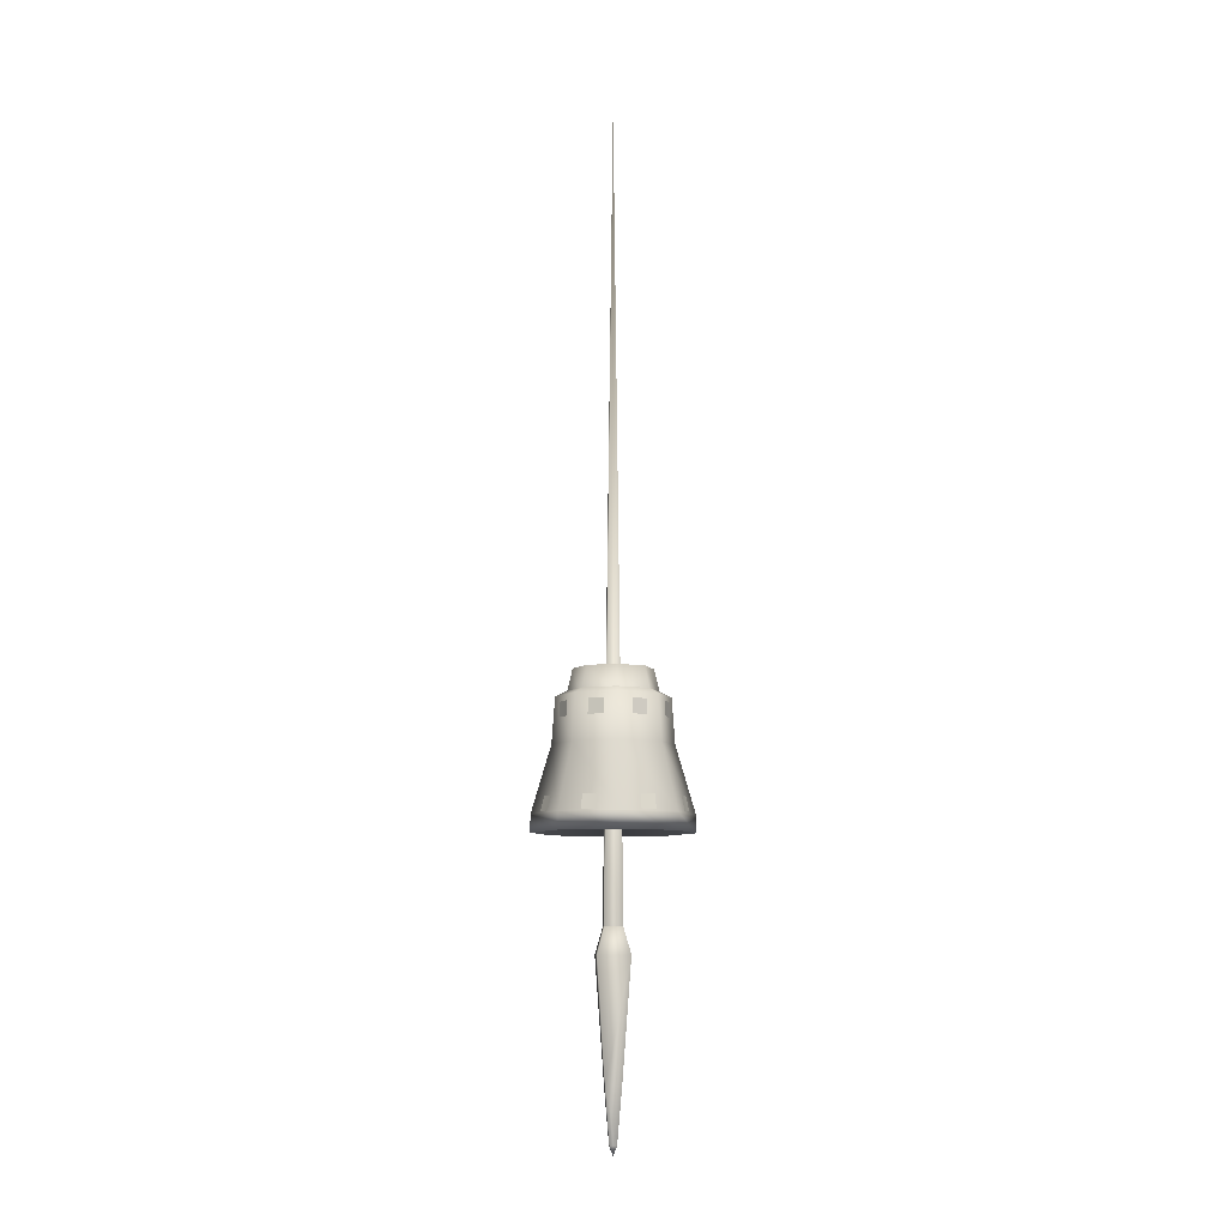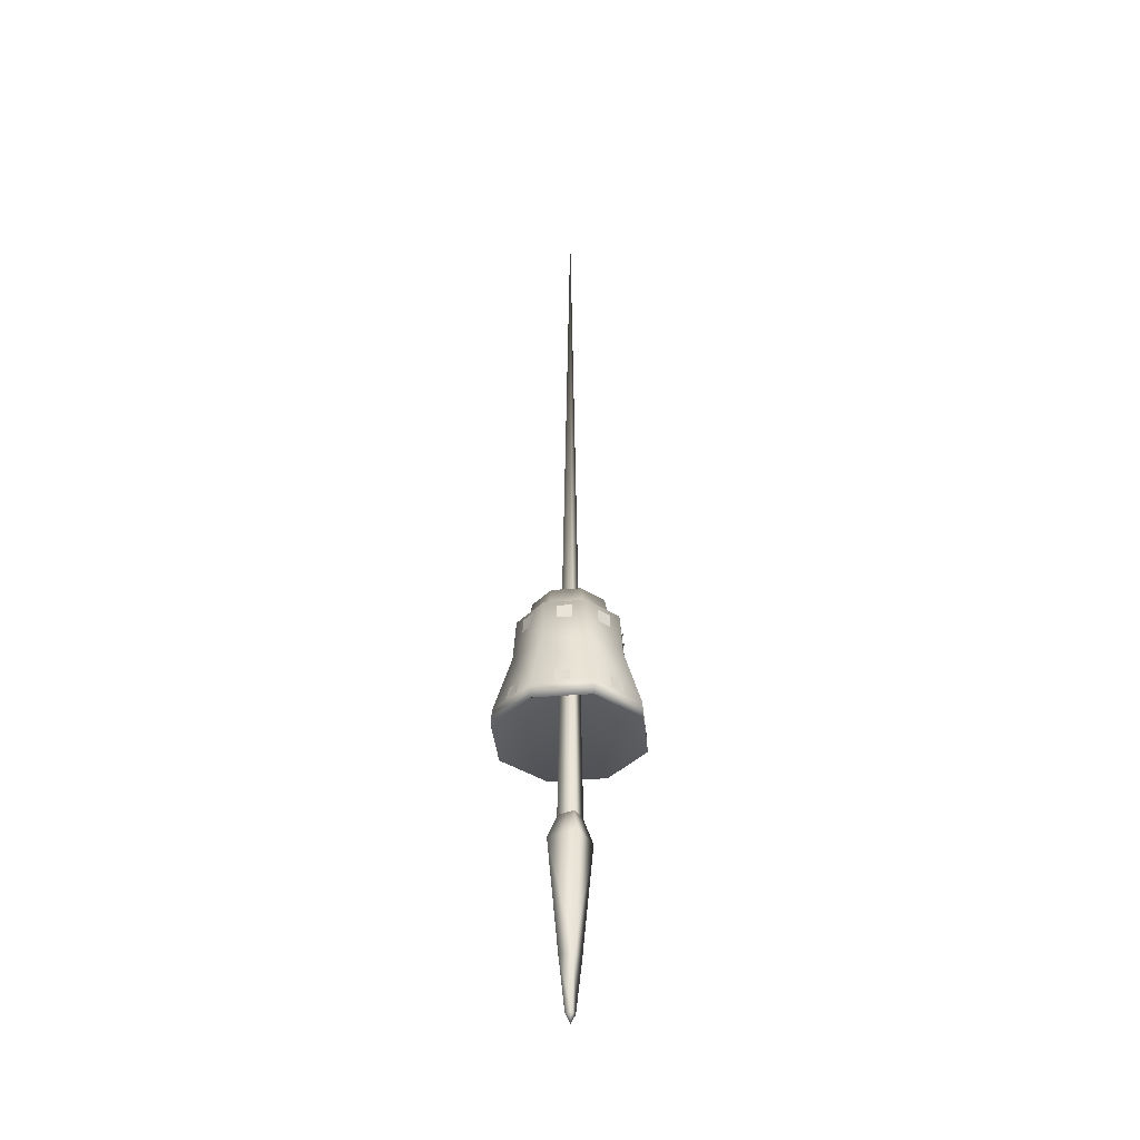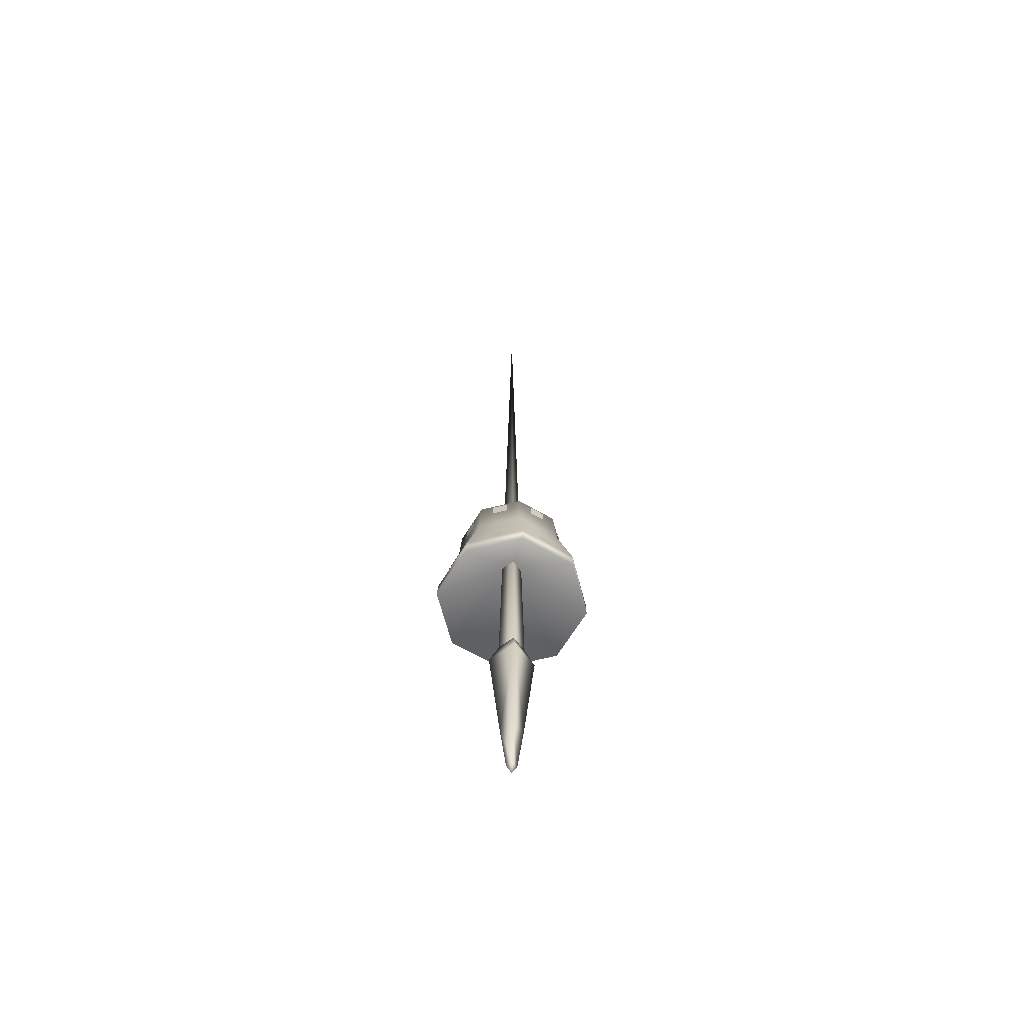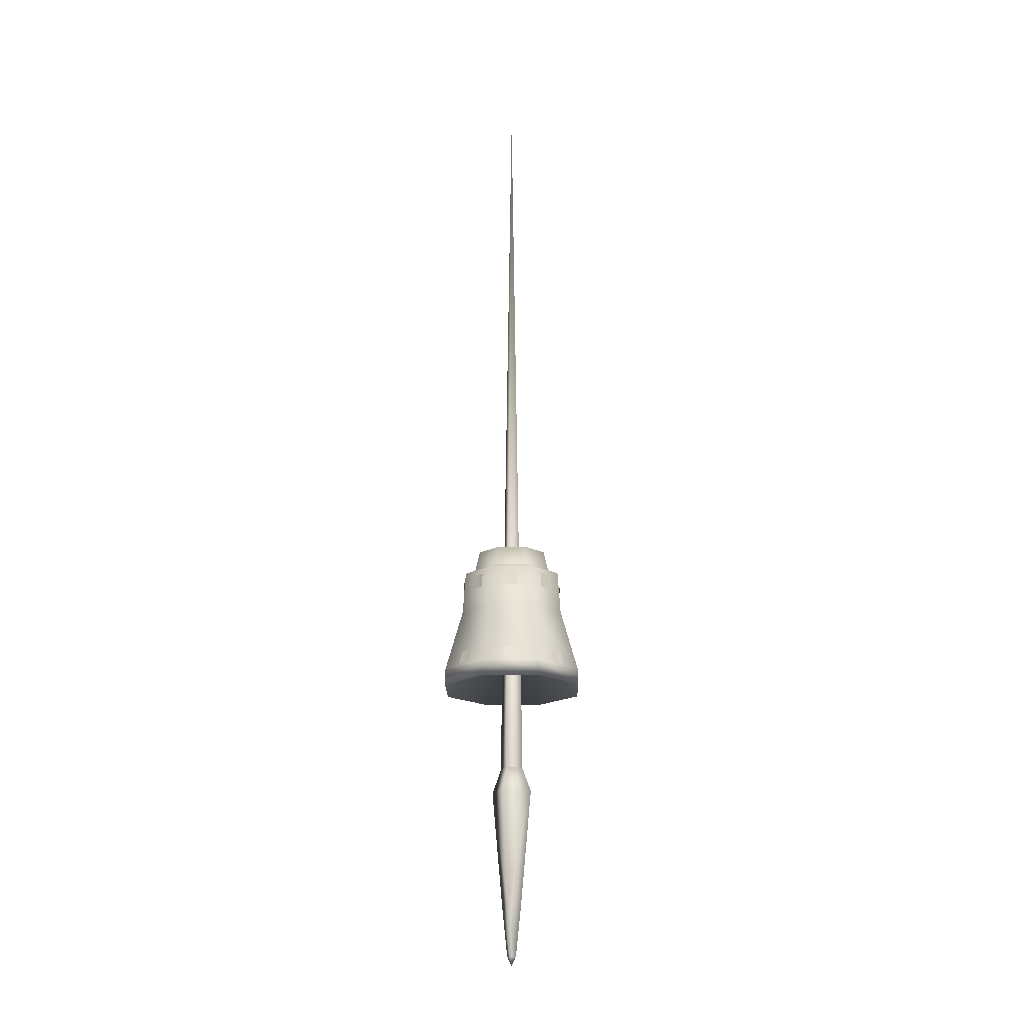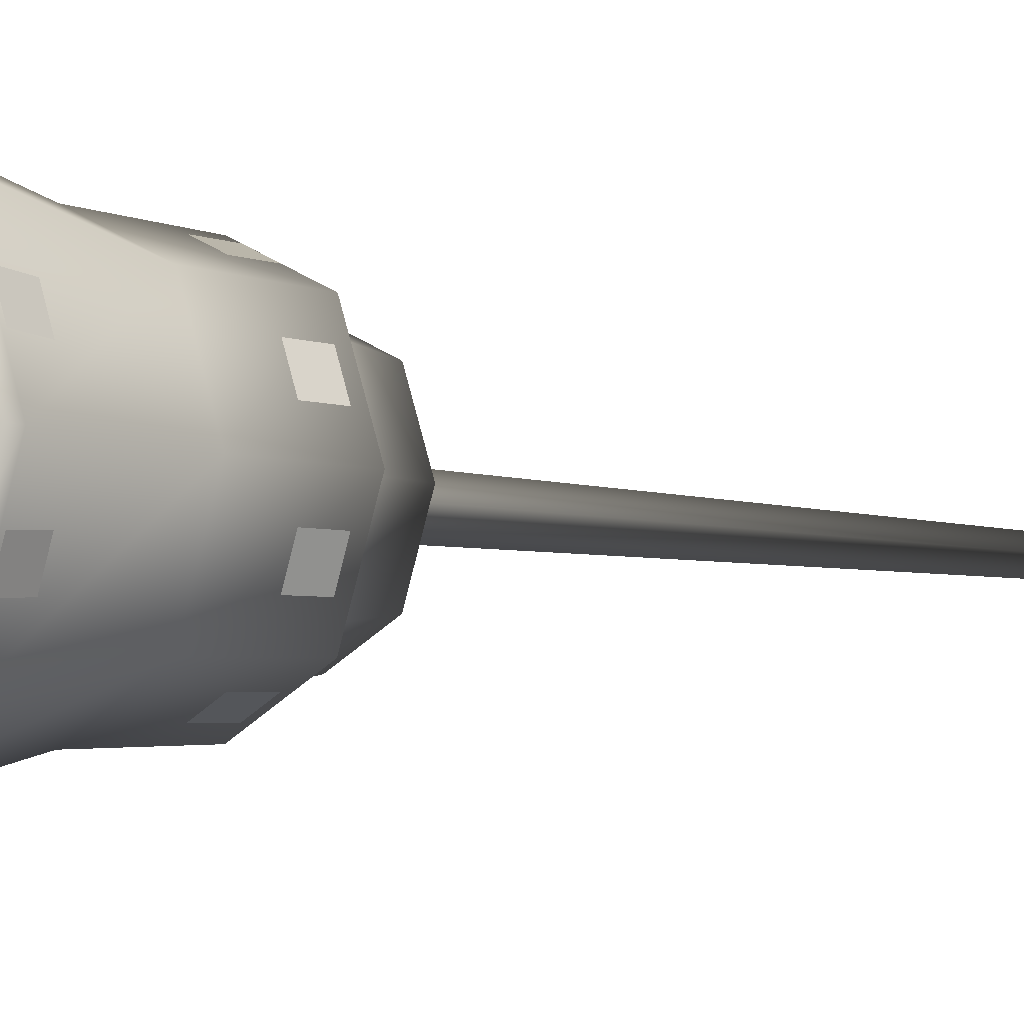
<metadata>
{"format":"obj","ext":"obj","renderer":"f3d","projection":"perspective","resolution":1024,"background":"white","views":[{"elev":-8.8,"azim":130.6,"up":"+Z"},{"elev":-38.9,"azim":-106.6,"up":"+Z"},{"elev":-62.7,"azim":171.8,"up":"+Z"},{"elev":-19.0,"azim":113.6,"up":"+Z"},{"elev":-5.6,"azim":-129.3,"up":"+Y"}]}
</metadata>
<code>
g mesh00
v 3.571 -0.1117 -82.07
v -0.03093 -7.388 -44.17
v -0.03093 -3.715 -82.07
v 7.244 -0.1117 -44.17
v -0.03093 -0.1117 -25.49
v 3.571 -0.1117 -82.07
v -0.03093 1.502 -99.76
v -0.03093 3.49 -82.07
v -1.645 -0.1117 -99.76
v -3.633 -0.1117 -82.07
v -0.03093 -0.1117 -102.9
v 1.583 -0.1117 -99.76
v -0.03093 -1.726 -99.76
v -0.03093 -3.715 -82.07
v -0.03093 3.49 -82.07
v -0.03093 7.163 -44.17
v -3.633 -0.1117 -82.07
v -7.306 -0.1117 -44.17
v -0.03093 4.039 -35.88
v -0.03093 -0.1117 221.1
v 4.12 -0.1117 -35.88
v -4.181 -0.1117 -35.88
v -0.03093 -4.263 -35.88
f 1 2 3
f 2 4 5
f 6 7 8
f 8 7 9
f 8 9 10
f 11 12 13
f 13 12 14
f 1 15 16
f 16 15 17
f 16 17 18
f 19 20 21
f 19 22 20
f 20 22 23
f 20 23 21
f 14 10 13
f 13 10 9
f 13 9 11
f 11 9 7
f 11 7 12
f 12 7 6
f 12 6 14
f 2 1 4
f 4 1 16
f 4 16 5
f 5 16 18
f 5 18 2
f 2 18 17
f 2 17 3
v -0.1111 12.52 41.99
v -8.956 8.856 41.99
v -0.1111 0.01079 41.99
v -0.1111 -12.5 41.99
v 8.733 -8.833 41.99
v -0.1111 0.01079 41.99
v -8.956 -8.833 41.99
v -0.1111 0.01079 41.99
v -12.62 0.01079 41.99
v 8.733 8.856 41.99
v -0.1111 0.01079 41.99
v 12.4 0.01079 41.99
v 25.12 0.01079 -7.902
v 17.73 -17.83 -7.902
v -0.1111 0.01079 18.68
v -0.1111 -25.22 -7.902
v -0.1111 17.84 33.29
v -0.1111 0.01079 41.99
v 12.5 12.62 33.29
v 17.72 0.01079 33.29
v -17.96 17.86 -7.902
v -0.1111 25.25 -7.902
v 17.73 17.86 -7.902
v -12.72 12.62 33.29
v -17.94 0.01079 33.29
v -12.72 -12.6 33.29
v -17.96 -17.83 -7.902
v -25.35 0.01079 -7.902
v -0.1111 -17.82 33.29
v 12.5 -12.6 33.29
v 16.62 4.262 26.58
v 14.73 8.839 26.58
v 16.36 4.198 31.35
v 14.5 8.701 31.35
v 8.84 15.11 26.59
v 4.232 17.02 26.59
v 8.702 14.88 31.36
v 4.167 16.76 31.36
v -4.467 16.95 26.59
v -9.012 15.07 26.59
v -4.402 16.69 31.36
v -8.873 14.84 31.36
v -15.06 8.831 26.59
v -16.92 4.347 26.59
v -14.83 8.693 31.36
v -16.66 4.282 31.36
v -20.58 11.06 -1.853
v -22.39 6.669 -1.853
v -19.59 10.61 2.798
v -21.38 6.29 2.798
v -6.705 22.31 -1.86
v -11.22 20.44 -1.86
v -6.355 21.36 2.805
v -10.8 19.52 2.805
v 10.97 20.39 -1.868
v 6.456 22.26 -1.868
v 10.58 19.54 2.813
v 6.134 21.38 2.813
v 22.24 6.609 -1.838
v 20.36 11.15 -1.838
v 21.09 6.176 2.776
v 19.24 10.65 2.776
v 16.36 -4.175 31.35
v 14.5 -8.678 31.35
v 16.62 -4.239 26.58
v 14.73 -8.817 26.58
v 8.702 -14.86 31.36
v 4.167 -16.73 31.36
v 8.84 -15.09 26.59
v 4.232 -17 26.59
v -4.402 -16.67 31.36
v -8.873 -14.82 31.36
v -4.467 -16.93 26.59
v -9.012 -15.05 26.59
v -14.83 -8.67 31.36
v -16.66 -4.259 31.36
v -15.06 -8.808 26.59
v -16.92 -4.324 26.59
v -19.59 -10.59 2.798
v -21.38 -6.267 2.798
v -20.58 -11.04 -1.853
v -22.39 -6.646 -1.853
v -6.355 -21.34 2.805
v -10.8 -19.5 2.805
v -6.705 -22.29 -1.86
v -11.22 -20.42 -1.86
v 10.58 -19.51 2.813
v 6.134 -21.35 2.813
v 10.97 -20.36 -1.868
v 6.456 -22.23 -1.868
v 21.09 -6.152 2.776
v 19.24 -10.63 2.776
v 22.24 -6.586 -1.838
v 20.36 -11.13 -1.838
v -0.1111 14.85 32.07
v -10.6 10.5 32.07
v -14.95 0.01079 32.07
v -10.6 -10.48 32.07
v -0.1111 -14.82 32.07
v 10.38 -10.48 32.07
v 14.72 0.01079 32.07
v 10.38 10.5 32.07
v -0.1111 -25.08 -2.329
v -13.46 -13.33 18.74
v -17.86 -17.73 -2.329
v -18.99 0.01079 18.74
v -25.21 0.01079 -2.329
v -13.46 13.36 18.74
v -17.86 17.76 -2.329
v -0.1111 18.88 18.74
v -0.1111 25.11 -2.329
v 13.23 13.36 18.74
v 17.63 17.76 -2.329
v 18.76 0.01079 18.74
v 24.98 0.01079 -2.329
v 13.23 -13.33 18.74
v 17.63 -17.73 -2.329
v -0.1111 -18.86 18.74
v -0.1111 -25.22 -7.902
v 17.73 -17.83 -7.902
v 25.12 0.01079 -7.902
v 17.73 17.86 -7.902
v -0.1111 25.25 -7.902
v -17.96 17.86 -7.902
v -25.35 0.01079 -7.902
v -17.96 -17.83 -7.902
v -12.72 -12.6 33.29
v -0.1111 -17.82 33.29
v 12.5 -12.6 33.29
v 17.72 0.01079 33.29
v 12.5 12.62 33.29
v -0.1111 17.84 33.29
v -12.72 12.62 33.29
v -17.94 0.01079 33.29
f 24 25 26
f 27 28 29
f 30 31 32
f 32 31 25
f 30 27 26
f 33 24 29
f 33 34 35
f 35 34 28
f 36 37 38
f 38 37 39
f 40 41 42
f 42 41 43
f 44 45 38
f 38 45 46
f 38 46 36
f 40 47 41
f 41 47 48
f 41 48 49
f 39 50 38
f 38 50 51
f 38 51 44
f 49 52 41
f 41 52 53
f 41 53 43
f 54 55 56
f 56 55 57
f 58 59 60
f 60 59 61
f 62 63 64
f 64 63 65
f 66 67 68
f 68 67 69
f 70 71 72
f 72 71 73
f 74 75 76
f 76 75 77
f 78 79 80
f 80 79 81
f 82 83 84
f 84 83 85
f 86 87 88
f 88 87 89
f 90 91 92
f 92 91 93
f 94 95 96
f 96 95 97
f 98 99 100
f 100 99 101
f 102 103 104
f 104 103 105
f 106 107 108
f 108 107 109
f 110 111 112
f 112 111 113
f 114 115 116
f 116 115 117
f 33 118 24
f 24 118 119
f 24 119 25
f 25 119 120
f 25 120 32
f 32 120 121
f 32 121 30
f 30 121 122
f 30 122 27
f 27 122 123
f 27 123 28
f 28 123 124
f 28 124 35
f 35 124 125
f 35 125 33
f 33 125 118
f 126 127 128
f 128 127 129
f 128 129 130
f 130 129 131
f 130 131 132
f 132 131 133
f 132 133 134
f 134 133 135
f 134 135 136
f 136 135 137
f 136 137 138
f 138 137 139
f 138 139 140
f 140 139 141
f 140 141 126
f 126 141 127
f 128 142 126
f 126 142 143
f 126 143 140
f 140 143 144
f 140 144 138
f 138 144 145
f 138 145 136
f 136 145 146
f 136 146 134
f 134 146 147
f 134 147 132
f 132 147 148
f 132 148 130
f 130 148 149
f 130 149 128
f 128 149 142
f 150 141 151
f 151 141 139
f 151 139 152
f 152 139 137
f 152 137 153
f 153 137 135
f 153 135 154
f 154 135 133
f 154 133 155
f 155 133 131
f 155 131 156
f 156 131 129
f 156 129 157
f 157 129 127
f 157 127 150
f 150 127 141
g mesh01
g mesh02

</code>
